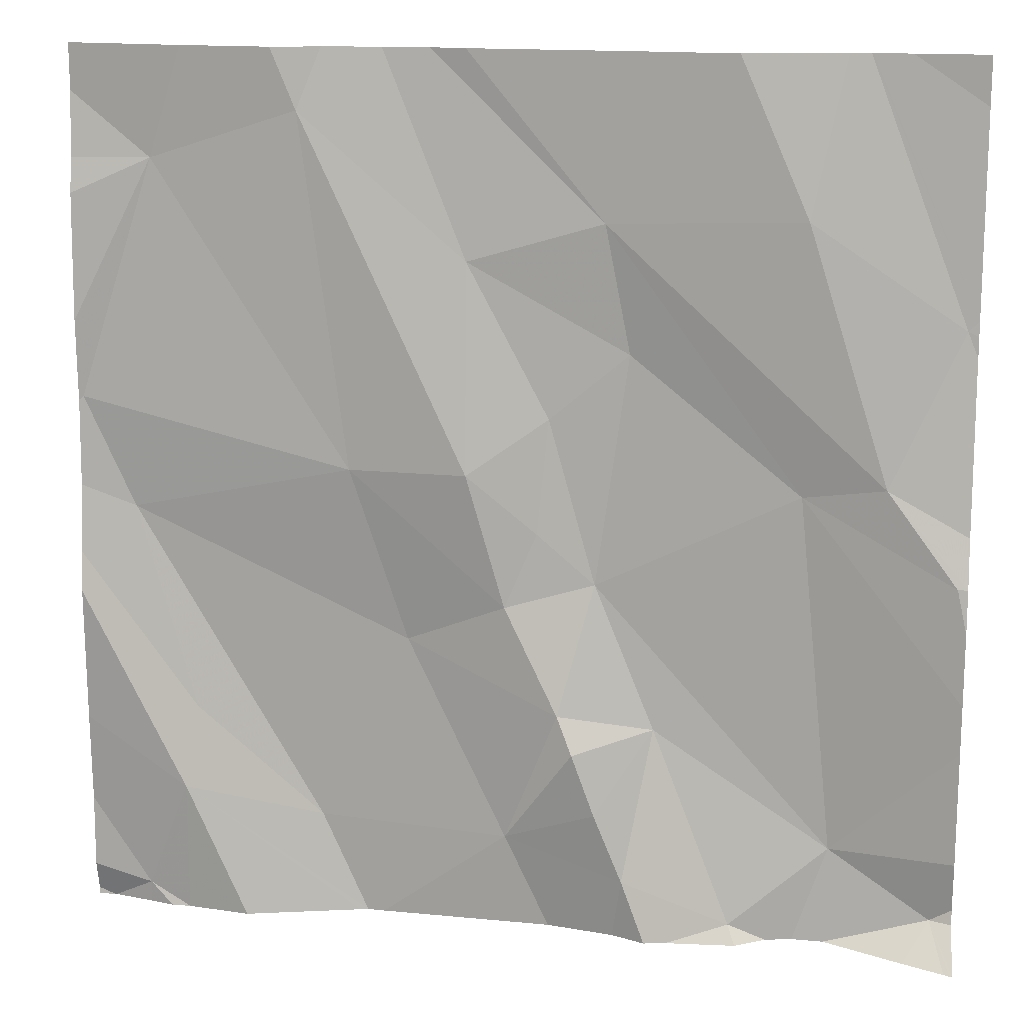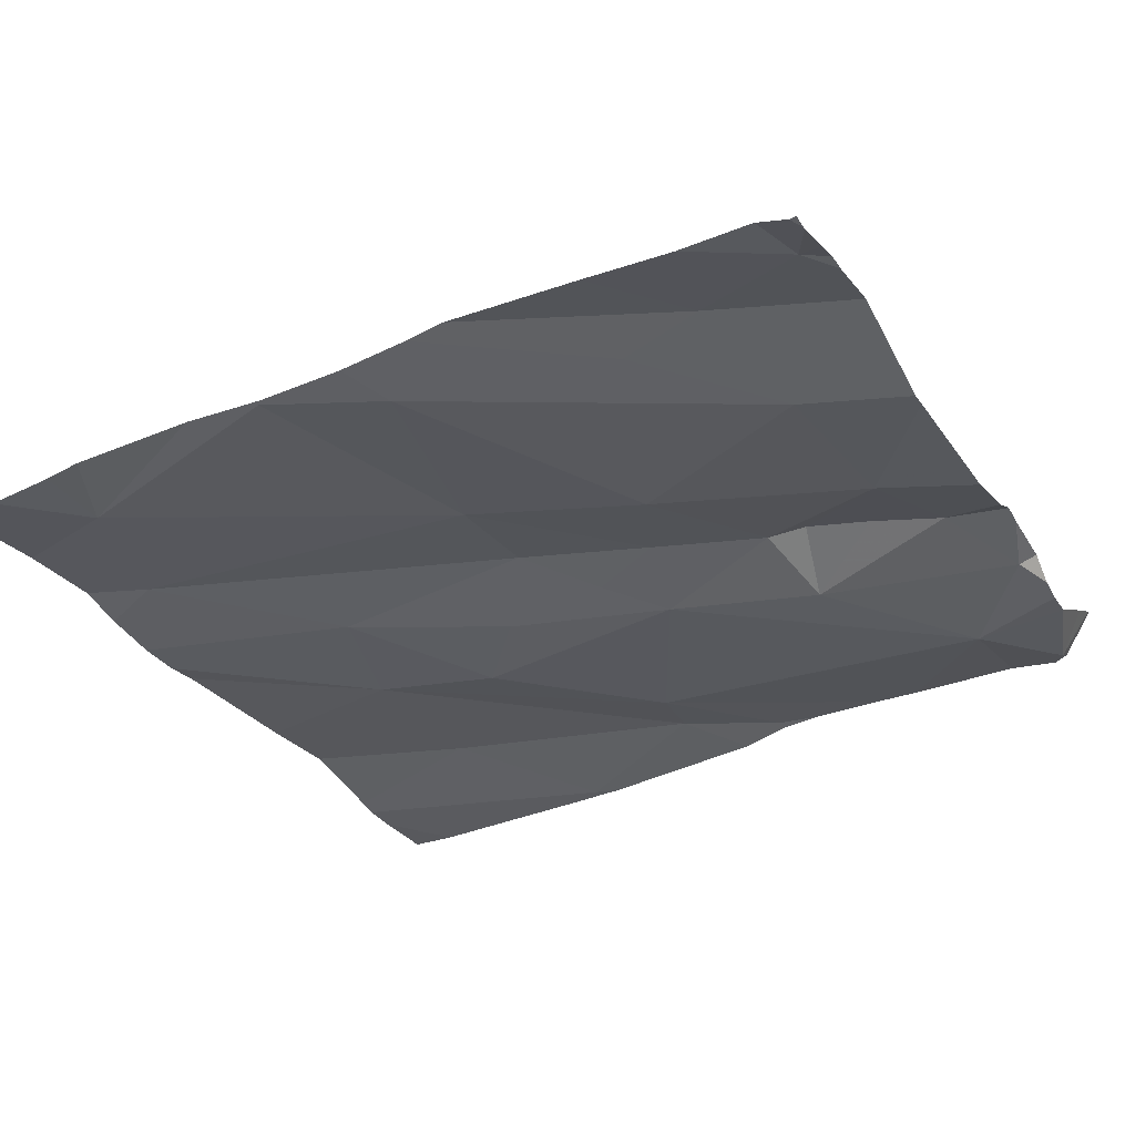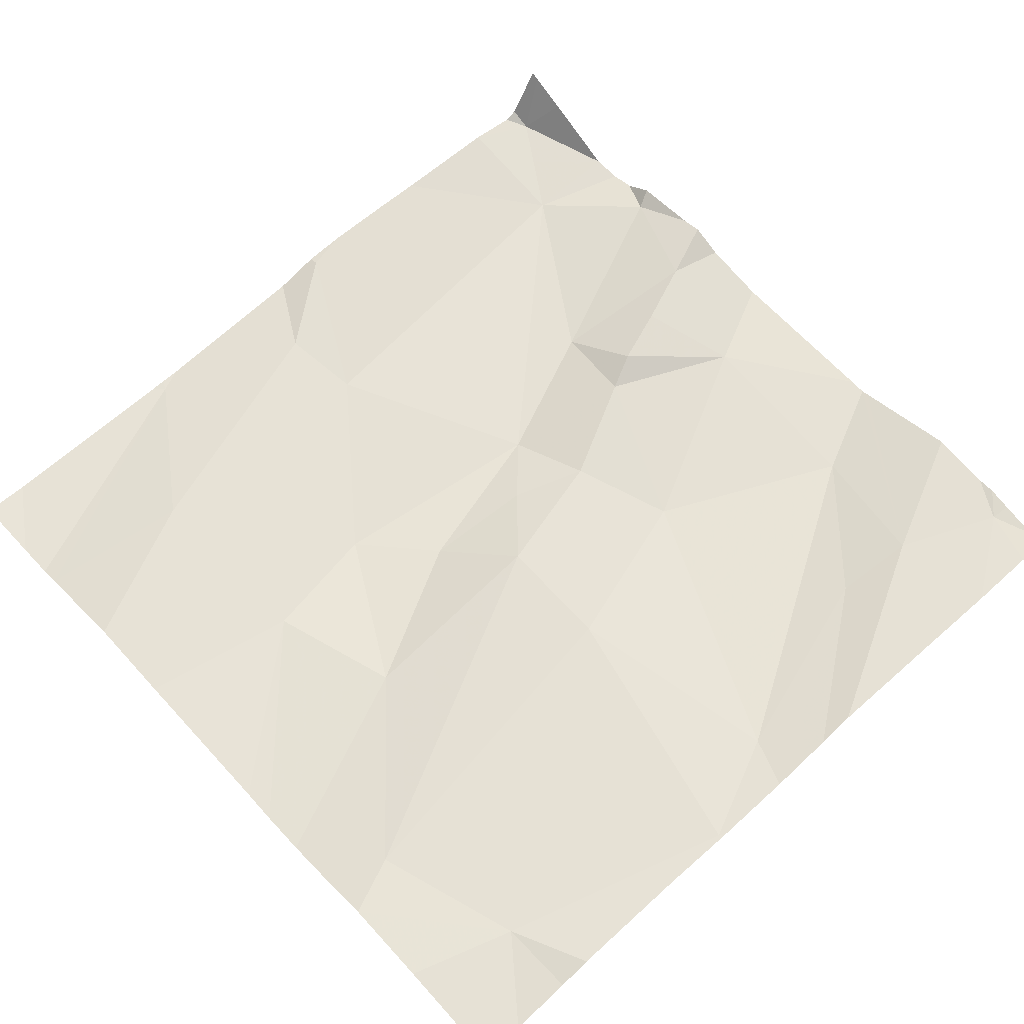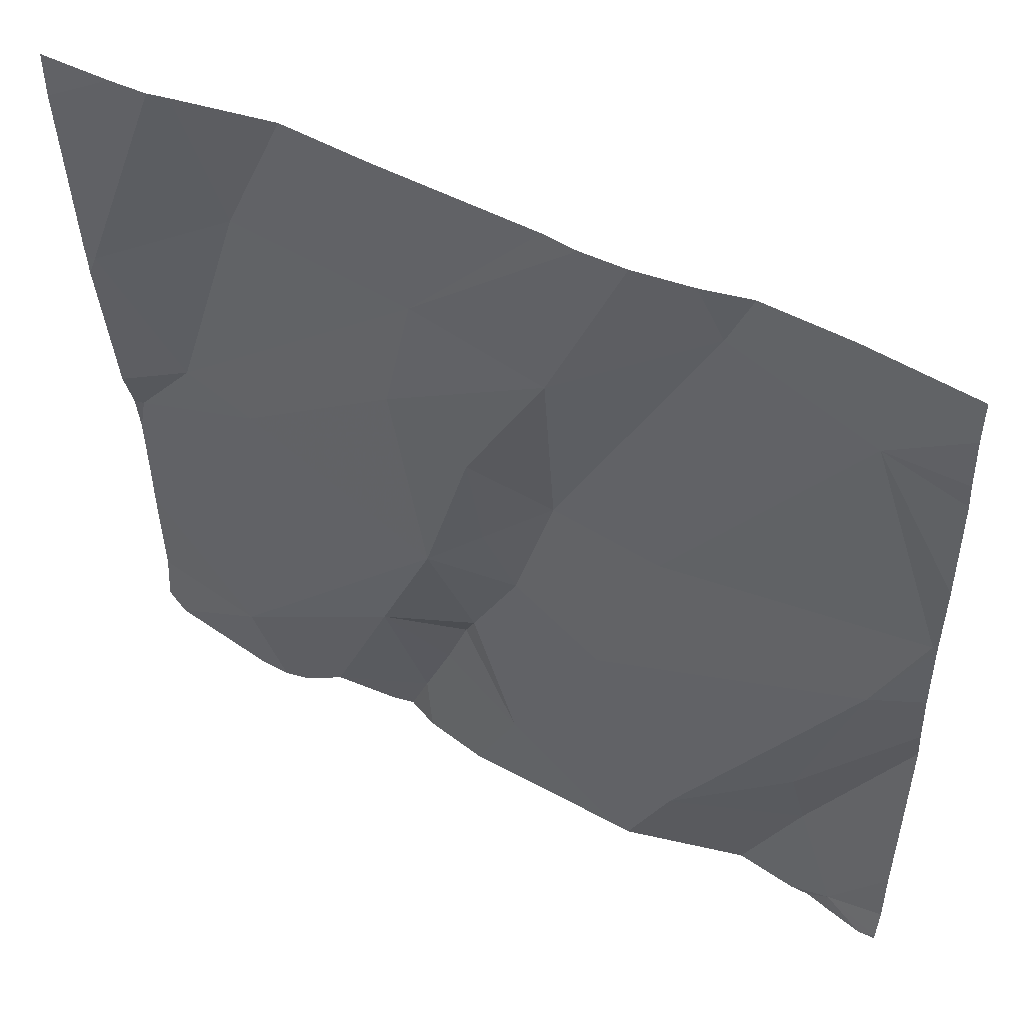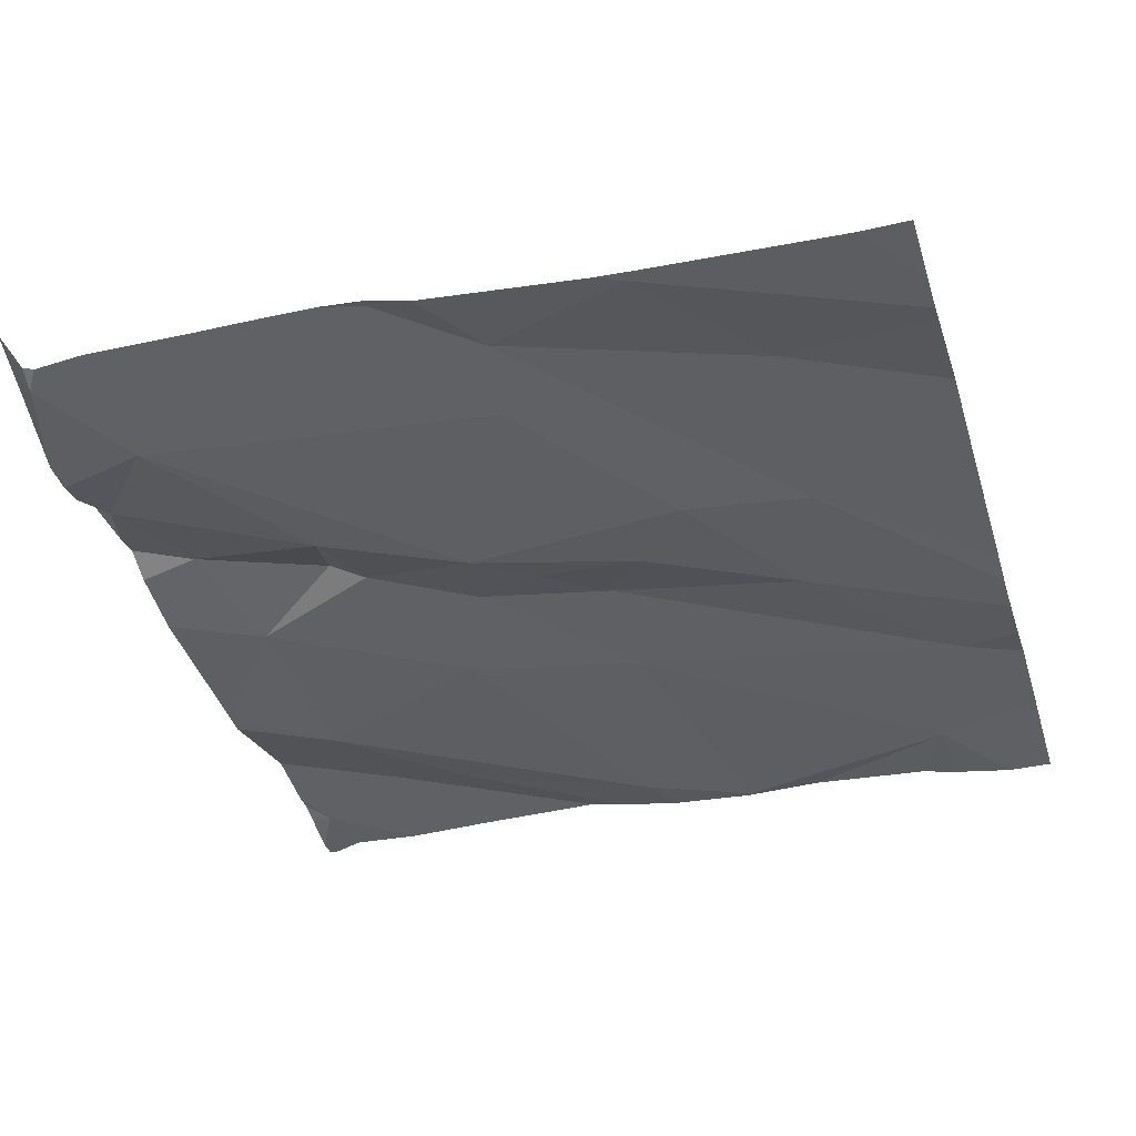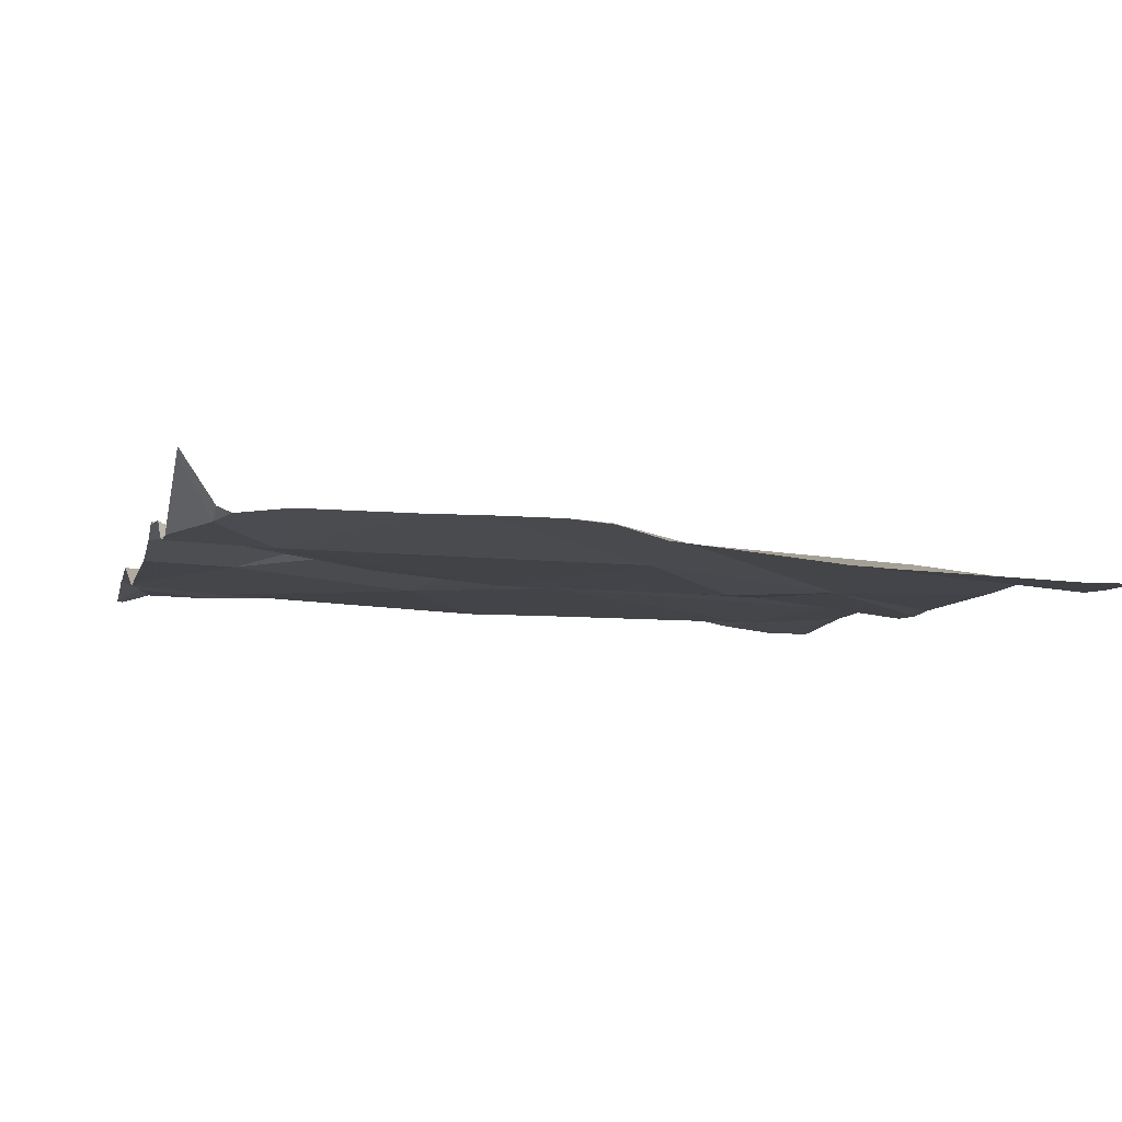
<metadata>
{"format":"obj","ext":"obj","renderer":"f3d","projection":"perspective","resolution":1024,"background":"white","views":[{"elev":15.9,"azim":7.2,"up":"+Y"},{"elev":-31.9,"azim":-62.7,"up":"+Z"},{"elev":59.8,"azim":-132.5,"up":"+Z"},{"elev":51.0,"azim":-153.4,"up":"+Y"},{"elev":-36.9,"azim":106.9,"up":"+Z"},{"elev":-3.9,"azim":75.8,"up":"+Z"}]}
</metadata>
<code>
v -123.9 275.6 501.1
v -123.8 275.6 501.2
v -123.8 275.6 501.2
v -123.8 276.3 501.1
v -124 275.6 501.1
v -123.9 276.4 501.1
v -123.9 276.1 501.1
v -124.2 276.4 501.1
v -124.2 276.2 501.1
v -124.3 276.1 501.1
v -123.9 276.5 501.1
v -124.3 275.7 501.1
v -124.2 275.6 501.1
v -123.9 275.7 501.1
v -124.4 275.6 501.1
v -123.8 276.5 501.1
v -124.1 275.6 501.2
v -123.8 275.6 501.1
v -123.8 276.5 501.1
v -123.9 276.5 501.1
v -124.7 276.5 501.1
v -124 275.6 501.2
v -124.6 276.5 501.1
v -124.2 275.8 501.2
v -124.2 275.7 501.2
v -124.4 276.5 501.1
v -124.1 275.8 501.1
v -124.1 275.7 501.2
v -124.3 276.5 501.1
v -124.2 275.8 501.1
v -124.3 276 501.1
v -124.2 276 501.1
v -123.8 276 501.2
v -124.7 276 501.1
v -124.4 275.9 501.1
v -124.3 276.3 501.1
v -124.1 276.2 501.1
v -124.2 276 501.1
v -123.9 276.1 501.1
v -124.4 276.1 501.1
v -124.5 276.5 501.1
v -124 276.5 501.1
v -124.4 276.5 501.1
v -124.5 275.7 501.1
v -124.7 275.6 501.1
v -123.9 276.5 501.1
v -124.6 275.7 501.1
v -124.6 276.4 501.1
v -124.6 275.8 501.1
v -123.8 275.7 501.2
v -124.1 276.5 501.1
v -123.8 276.5 501.1
v -123.8 276.2 501.1
v -123.8 276.3 501.1
v -124.7 276.2 501.1
v -123.8 276.3 501.1
v -123.8 275.8 501.2
v -124.7 275.6 501.1
v -124.3 276.5 501.1
v -124.7 276 501.1
v -124.7 275.8 501.1
v -124.7 276.2 501.1
v -124.7 276.1 501.1
v -124.7 276.4 501.1
v -124.7 276.5 501.1
v -124.7 275.7 501.1
v -124.7 275.6 501.1
v -124.7 276.4 501.1
v -124.7 276.3 501.1
v -124.7 276 501.1
v -123.8 276 501.1
v -123.8 276.1 501.1
v -123.8 275.9 501.2
v -124.5 276.5 501.1
v -123.8 275.6 501.2
v -123.8 275.6 501.2
v -123.8 275.6 501.2
v -123.8 276 501.2
v -124 275.6 501.2
v -123.8 275.6 501.2
v -123.9 275.6 501.1
v -124.1 275.6 501.2
v -124.1 275.6 501.2
v -124.4 275.6 501.1
v -124.6 275.6 501.1
v -124.6 275.6 501.1
v -124.4 275.6 501.1
v -124.7 275.6 501.1
v -124.5 275.6 501.1
v -124.7 275.6 501.1
v -124.7 275.6 501.1
v -124.7 275.6 501.1
v -123.8 275.6 501.2
v -124.7 276.5 501.1
f 81 14 5
f 80 18 2
f 9 10 32
f 7 33 71
f 38 39 37
f 39 7 8
f 4 6 7
f 6 8 7
f 10 9 36
f 53 7 72
f 40 34 35
f 48 55 40
f 28 12 13
f 39 14 57
f 50 18 76
f 79 22 82
f 94 65 21
f 14 22 5
f 3 18 80
f 1 14 81
f 14 27 22
f 16 52 19
f 24 25 27
f 25 24 12
f 27 25 28
f 27 28 22
f 82 28 83
f 30 12 24
f 15 44 84
f 30 24 27
f 10 40 31
f 31 32 10
f 38 30 27
f 35 34 44
f 28 25 12
f 36 8 29
f 41 36 43
f 9 37 36
f 46 4 11
f 11 54 20
f 37 9 38
f 8 36 37
f 37 39 8
f 35 31 40
f 39 38 14
f 33 39 73
f 7 39 33
f 27 14 38
f 30 31 35
f 9 32 38
f 40 10 41
f 48 41 74
f 51 6 42
f 21 65 23
f 84 47 87
f 20 54 52
f 47 45 86
f 38 32 31
f 36 41 10
f 34 49 44
f 12 30 35
f 40 41 48
f 31 30 38
f 35 44 12
f 49 47 44
f 73 39 57
f 34 55 62
f 5 22 79
f 72 7 71
f 71 33 78
f 60 49 70
f 62 48 69
f 49 34 63
f 1 18 14
f 34 40 55
f 45 47 61
f 58 45 67
f 50 14 18
f 90 58 91
f 23 48 74
f 74 41 26
f 60 47 49
f 61 47 60
f 57 14 50
f 62 55 48
f 63 34 62
f 20 52 16
f 64 48 65
f 2 18 1
f 65 48 23
f 3 75 18
f 66 45 61
f 67 45 66
f 54 4 56
f 53 4 7
f 68 48 64
f 69 48 68
f 11 4 54
f 70 49 63
f 56 4 53
f 17 28 13
f 15 12 44
f 26 41 43
f 76 18 77
f 77 18 75
f 13 12 15
f 78 33 73
f 43 36 29
f 82 22 28
f 29 8 59
f 83 28 17
f 84 44 47
f 46 6 4
f 85 45 88
f 86 45 85
f 87 47 89
f 42 6 46
f 88 45 90
f 89 47 86
f 51 8 6
f 90 45 58
f 91 58 92
f 59 8 51
f 93 75 3

</code>
